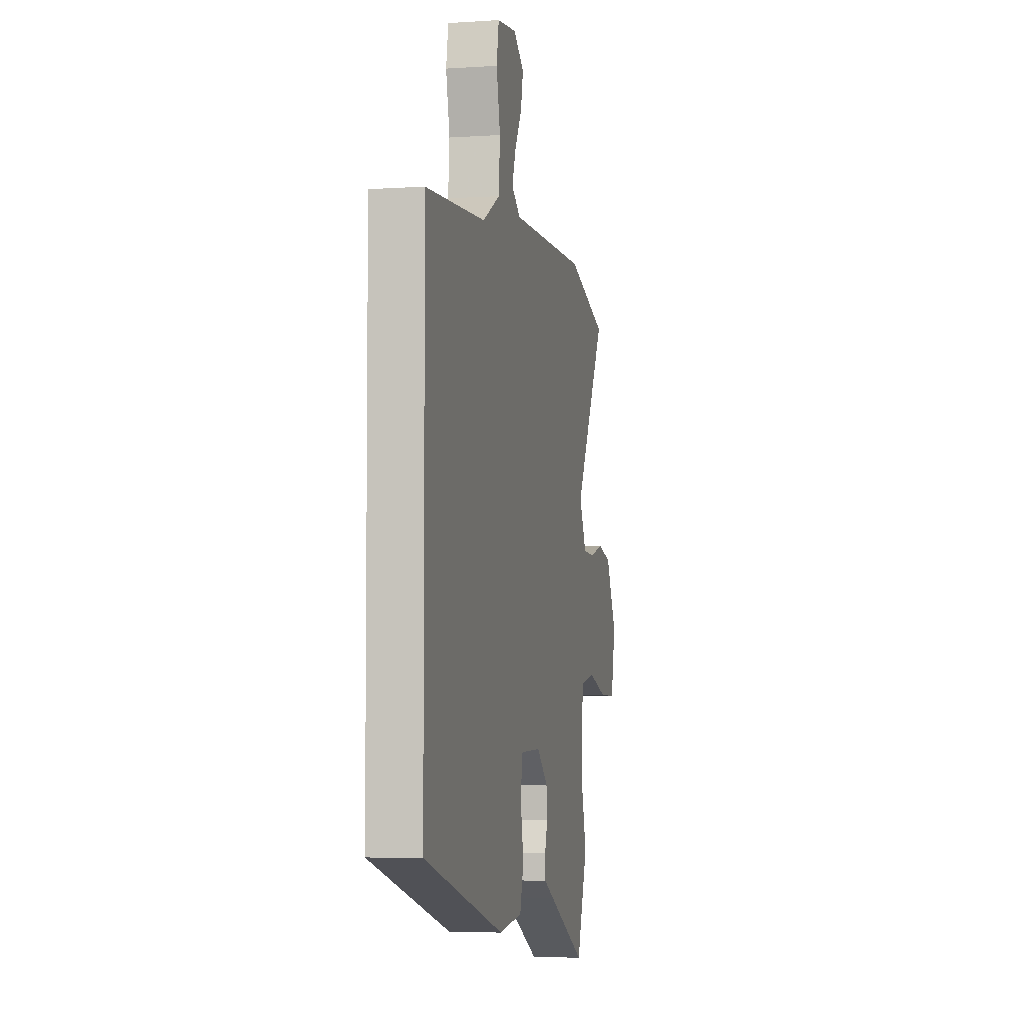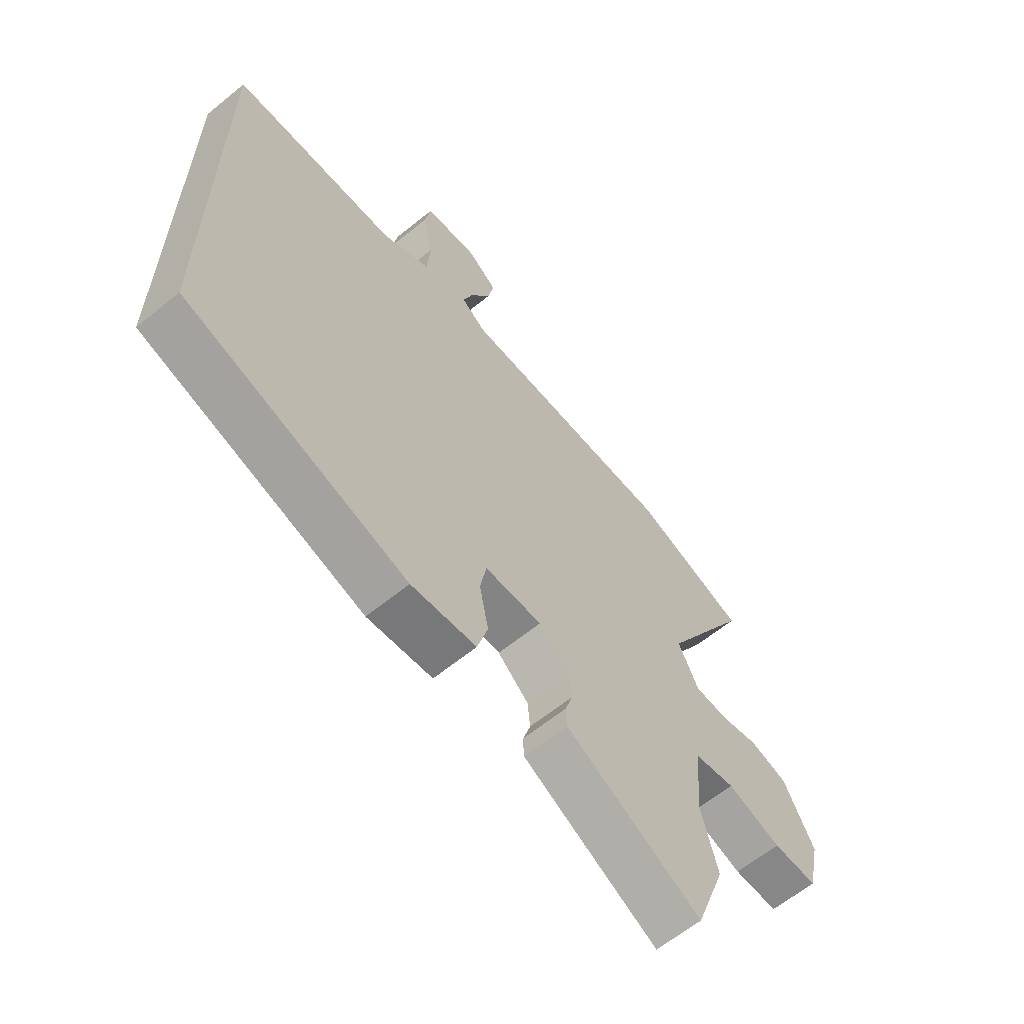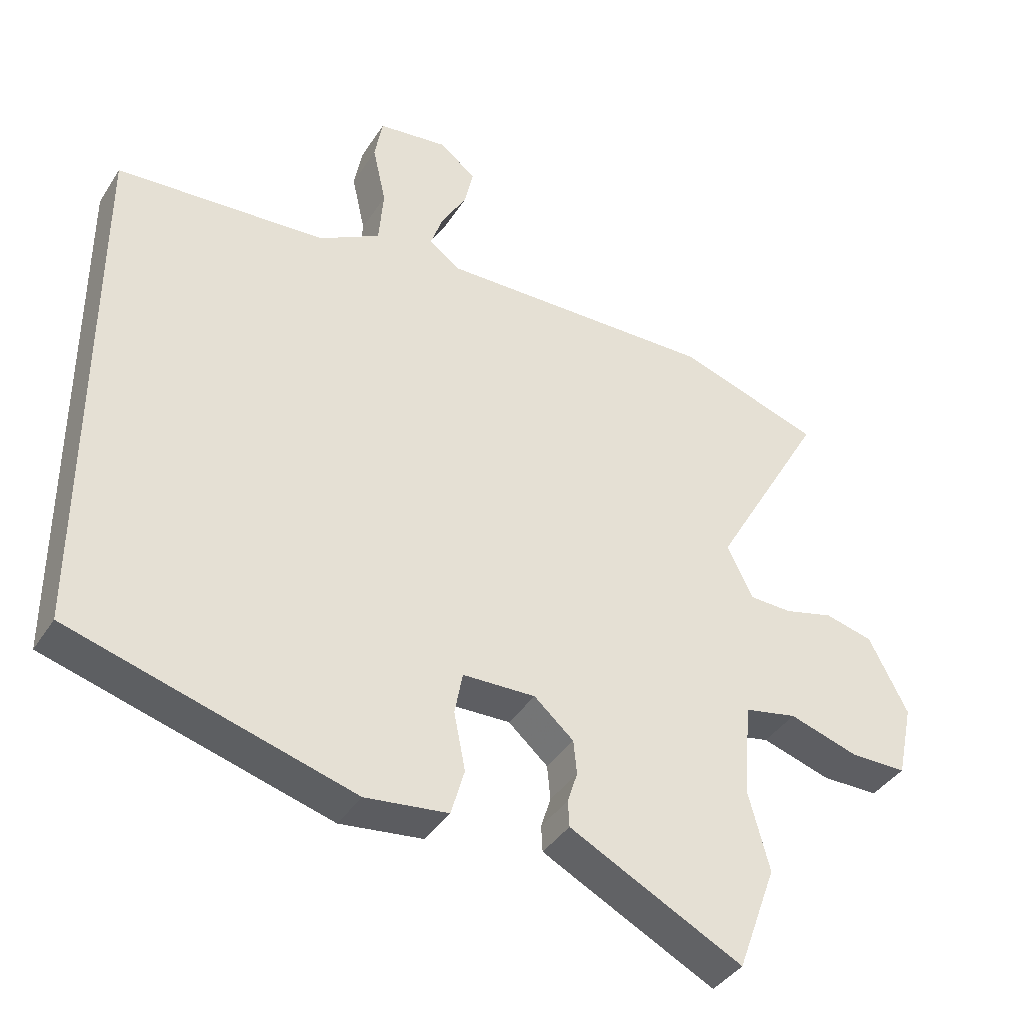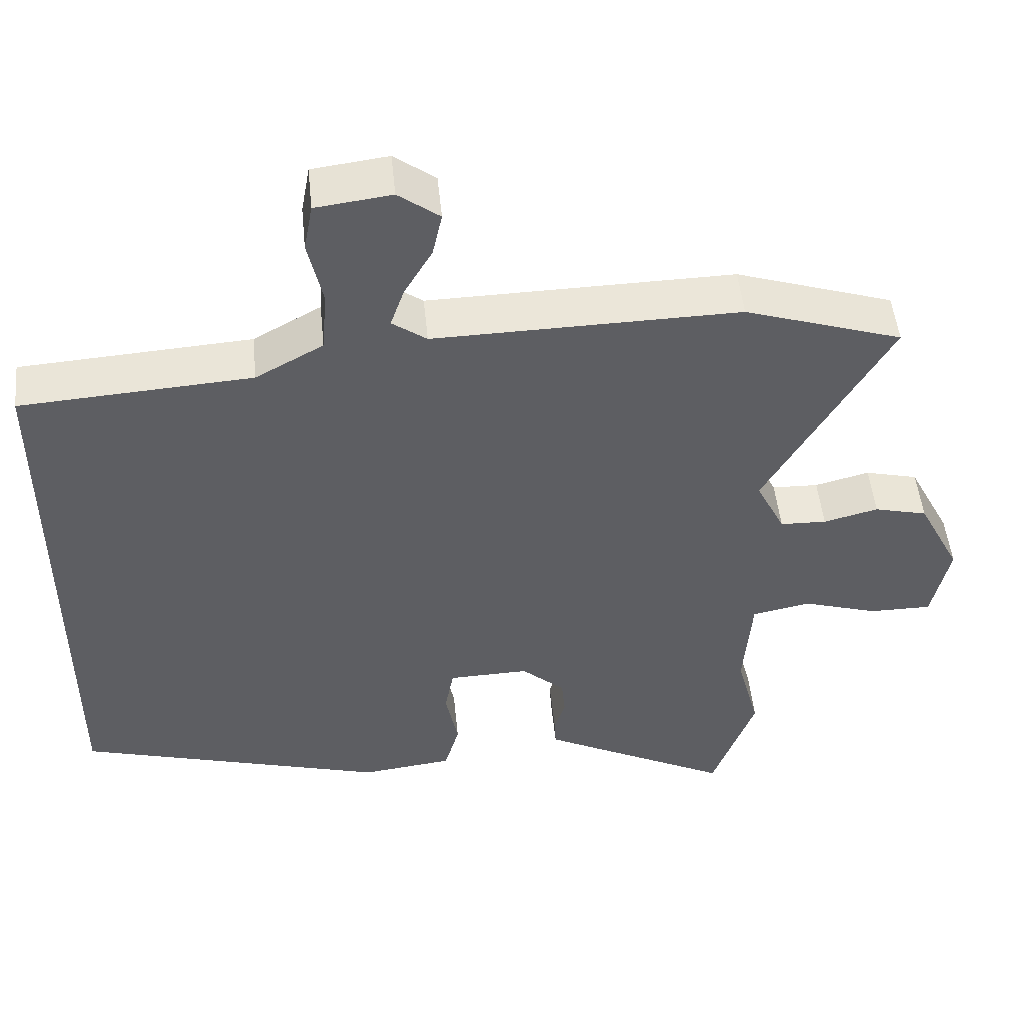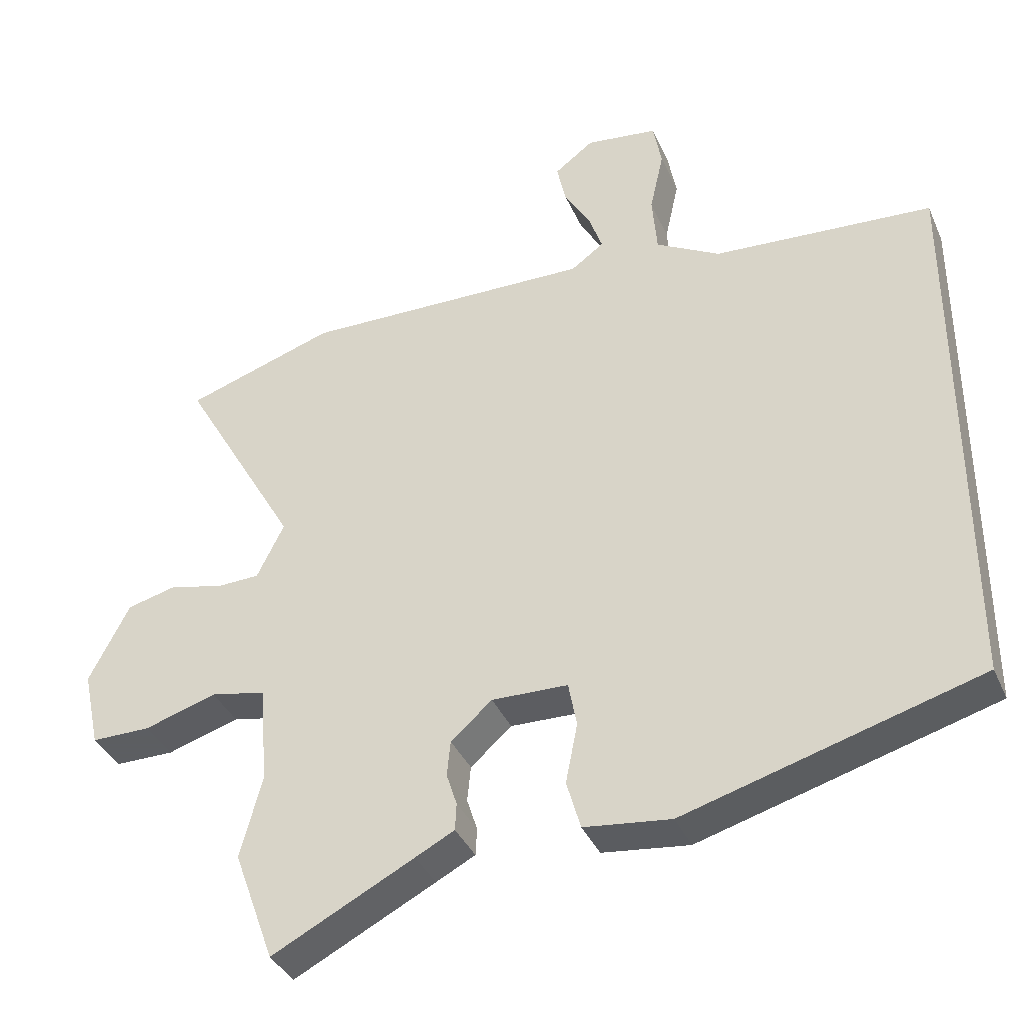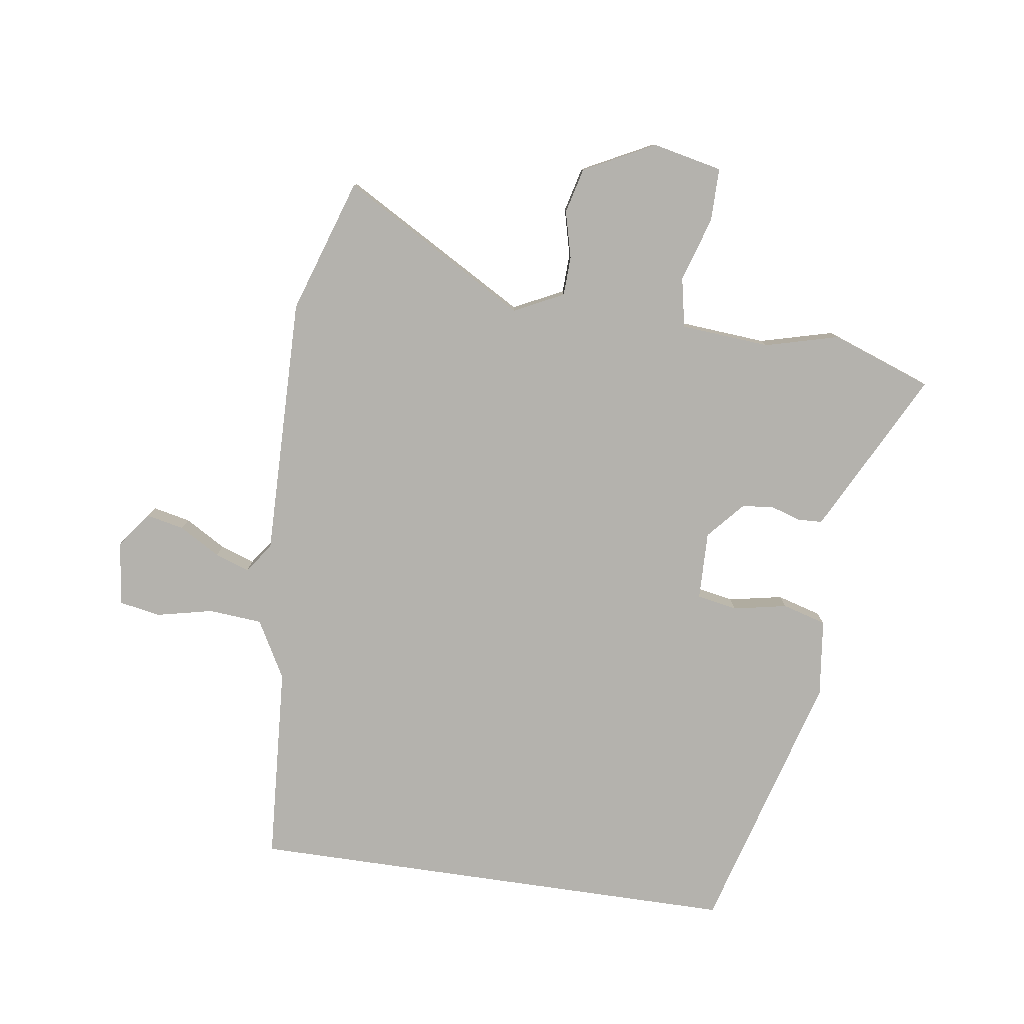
<metadata>
{"format":"obj","ext":"obj","renderer":"f3d","projection":"perspective","resolution":1024,"background":"white","views":[{"elev":-4.7,"azim":-77.9,"up":"+Z"},{"elev":-62.6,"azim":-50.4,"up":"+Z"},{"elev":-39.3,"azim":-29.4,"up":"+Z"},{"elev":50.0,"azim":-5.7,"up":"+Z"},{"elev":-37.4,"azim":-158.1,"up":"+Z"},{"elev":-79.5,"azim":81.7,"up":"+Y"}]}
</metadata>
<code>
v -0.5 0.07 0.436
v -0.186 0.07 0.457
v -0.094 0.07 0.508
v -0.087 0.07 0.593
v -0.107 0.07 0.683
v -0.095 0.07 0.749
v 0.008 0.07 0.762
v 0.064 0.07 0.72
v 0.051 0.07 0.66
v 0.013 0.07 0.595
v -0.006 0.07 0.54
v 0.041 0.07 0.506
v 0.456 0.07 0.514
v 0.67 0.07 0.444
v 0.502 0.07 0.15
v 0.541 0.07 0.071
v 0.604 0.07 0.069
v 0.678 0.07 0.088
v 0.75 0.07 0.07
v 0.808 0.07 -0.043
v 0.784 0.07 -0.154
v 0.699 0.07 -0.154
v 0.596 0.07 -0.122
v 0.517 0.07 -0.138
v 0.506 0.07 -0.28
v 0.537 0.07 -0.397
v 0.479 0.07 -0.557
v 0.276 0.07 -0.453
v 0.22 0.07 -0.424
v 0.218 0.07 -0.385
v 0.233 0.07 -0.338
v 0.228 0.07 -0.287
v 0.169 0.07 -0.235
v 0.06 0.07 -0.238
v 0.048 0.07 -0.302
v 0.065 0.07 -0.388
v 0.045 0.07 -0.458
v -0.079 0.07 -0.473
v -0.5 0.07 -0.353
v -0.5 0 0.436
v -0.186 0 0.457
v -0.094 0 0.508
v -0.087 0 0.593
v -0.107 0 0.683
v -0.095 0 0.749
v 0.008 0 0.762
v 0.064 0 0.72
v 0.051 0 0.66
v 0.013 0 0.595
v -0.006 0 0.54
v 0.041 0 0.506
v 0.456 0 0.514
v 0.67 0 0.444
v 0.502 0 0.15
v 0.541 0 0.071
v 0.604 0 0.069
v 0.678 0 0.088
v 0.75 0 0.07
v 0.808 0 -0.043
v 0.784 0 -0.154
v 0.699 0 -0.154
v 0.596 0 -0.122
v 0.517 0 -0.138
v 0.506 0 -0.28
v 0.537 0 -0.397
v 0.479 0 -0.557
v 0.276 0 -0.453
v 0.22 0 -0.424
v 0.218 0 -0.385
v 0.233 0 -0.338
v 0.228 0 -0.287
v 0.169 0 -0.235
v 0.06 0 -0.238
v 0.048 0 -0.302
v 0.065 0 -0.388
v 0.045 0 -0.458
v -0.079 0 -0.473
v -0.5 0 -0.353
f 38 39 1 2
f 35 36 37 38
f 34 35 38 2
f 33 34 2 3
f 32 33 3 4
f 28 29 30 31
f 28 31 32
f 25 26 27 28
f 24 25 28 32
f 20 21 22 23
f 20 23 24
f 17 18 19 20
f 16 17 20 24
f 15 16 24 32
f 12 13 14 15
f 11 12 15 32
f 7 8 9 10
f 7 10 11
f 6 7 11
f 6 11 32
f 4 5 6 32
f 41 40 78 77
f 77 76 75 74
f 41 77 74 73
f 42 41 73 72
f 43 42 72 71
f 70 69 68 67
f 71 70 67
f 67 66 65 64
f 71 67 64 63
f 62 61 60 59
f 63 62 59
f 59 58 57 56
f 63 59 56 55
f 71 63 55 54
f 54 53 52 51
f 71 54 51 50
f 49 48 47 46
f 50 49 46
f 50 46 45
f 71 50 45
f 71 45 44 43
f 1 40 41 2
f 2 41 42 3
f 3 42 43 4
f 4 43 44 5
f 5 44 45 6
f 6 45 46 7
f 7 46 47 8
f 8 47 48 9
f 9 48 49 10
f 10 49 50 11
f 11 50 51 12
f 12 51 52 13
f 13 52 53 14
f 14 53 54 15
f 15 54 55 16
f 16 55 56 17
f 17 56 57 18
f 18 57 58 19
f 19 58 59 20
f 20 59 60 21
f 21 60 61 22
f 22 61 62 23
f 23 62 63 24
f 24 63 64 25
f 25 64 65 26
f 26 65 66 27
f 27 66 67 28
f 28 67 68 29
f 29 68 69 30
f 30 69 70 31
f 31 70 71 32
f 32 71 72 33
f 33 72 73 34
f 34 73 74 35
f 35 74 75 36
f 36 75 76 37
f 37 76 77 38
f 38 77 78 39
f 39 78 40 1

</code>
